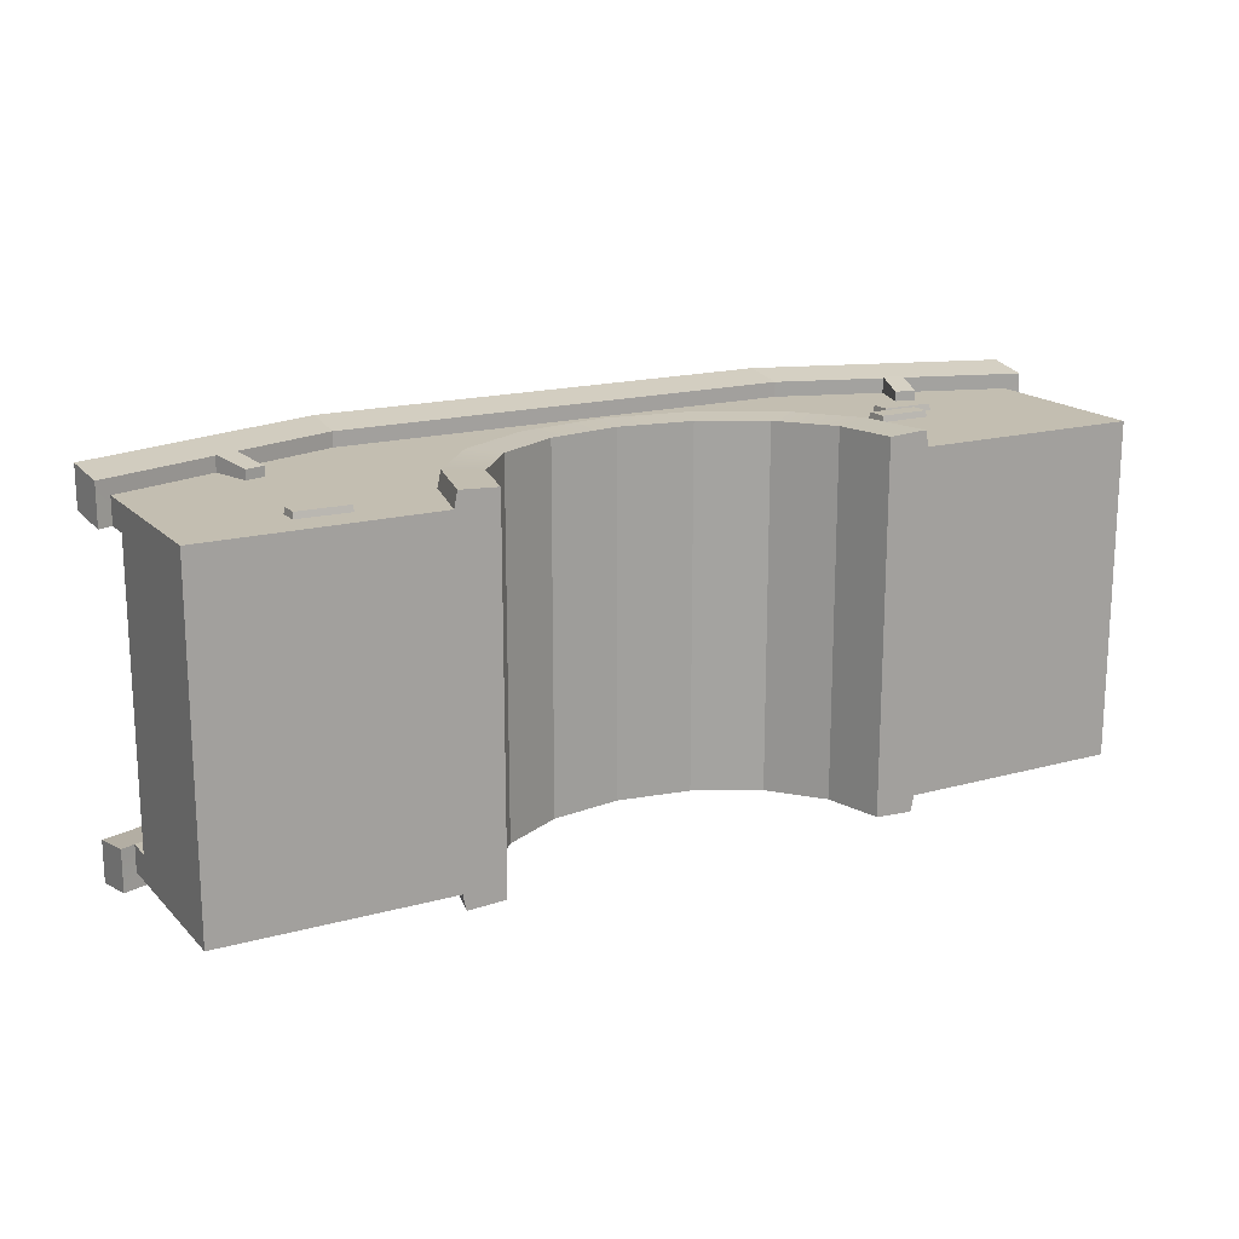
<metadata>
{"format":"obj","ext":"obj","renderer":"f3d","projection":"perspective","resolution":1024,"background":"white","views":[{"elev":17.2,"azim":-28.9,"up":"+Z"}]}
</metadata>
<code>
g bridge-medieval-stone
v -3.506 1.421 -1.969
v -3.506 1.215 -1.969
v -2.938 1.206 -1.969
v -2.938 1.43 -1.969
v -2.938 1.43 -1.969
v -2.938 1.206 -1.969
v -2.922 1.186 -1.872
v -2.922 1.45 -1.872
v -2.938 1.206 -1.969
v -3.506 1.215 -1.969
v -3.522 1.197 -1.872
v -2.922 1.186 -1.872
v -3.506 1.215 -1.969
v -3.506 1.421 -1.969
v -3.522 1.439 -1.872
v -3.522 1.197 -1.872
v -3.506 1.421 -1.969
v -2.938 1.43 -1.969
v -2.922 1.45 -1.872
v -3.522 1.439 -1.872
v -3.752 1.714 -1.969
v -3.752 1.489 -1.969
v -3.184 1.497 -1.969
v -3.184 1.706 -1.969
v -3.184 1.706 -1.969
v -3.184 1.497 -1.969
v -3.168 1.479 -1.872
v -3.168 1.724 -1.872
v -3.184 1.497 -1.969
v -3.752 1.489 -1.969
v -3.768 1.469 -1.872
v -3.168 1.479 -1.872
v -3.752 1.489 -1.969
v -3.752 1.714 -1.969
v -3.768 1.734 -1.872
v -3.768 1.469 -1.872
v -3.752 1.714 -1.969
v -3.184 1.706 -1.969
v -3.168 1.724 -1.872
v -3.768 1.734 -1.872
v 3.485 0.5937 -1.969
v 3.485 0.3689 -1.969
v 4.053 0.3811 -1.969
v 4.053 0.5815 -1.969
v 4.053 0.5815 -1.969
v 4.053 0.3811 -1.969
v 4.069 0.3634 -1.872
v 4.069 0.5993 -1.872
v 4.053 0.3811 -1.969
v 3.485 0.3689 -1.969
v 3.469 0.349 -1.872
v 4.069 0.3634 -1.872
v 3.485 0.3689 -1.969
v 3.485 0.5937 -1.969
v 3.469 0.6136 -1.872
v 3.469 0.349 -1.872
v 3.485 0.5937 -1.969
v 4.053 0.5815 -1.969
v 4.069 0.5993 -1.872
v 3.469 0.6136 -1.872
v -0.833 1.609 -1.901
v -0.833 1.609 -2.056
v -1.539 1.231 -2.056
v -1.539 1.231 -1.901
v -2.449 0.8116 -1.901
v -2.414 0.7998 -2.08
v -1.847 1.478 -2.08
v -1.874 1.5 -1.901
v -2.613 -2.555e-07 -2.08
v -2.177 -2.528e-07 -2.056
v -2.011 0.6664 -2.056
v -2.414 0.7998 -2.08
v -1.539 1.231 -2.056
v -1.847 1.478 -2.08
v -0.833 1.609 -2.056
v -0.9998 1.931 -2.08
v -1.819e-07 2.09 -2.08
v -1.798e-07 1.741 -2.056
v 0.833 1.609 -2.056
v 0.9998 1.931 -2.08
v 1.847 1.478 -2.08
v 1.539 1.231 -2.056
v 2.414 0.7998 -2.08
v 2.011 0.6664 -2.056
v 2.613 -2.555e-07 -2.08
v 2.177 -2.528e-07 -2.056
v -5.224 -2.266e-07 -1.901
v -2.651 -2.266e-07 -1.901
v -2.449 0.8116 -1.901
v -5.224 0.8116 -1.901
v -1.874 1.5 -1.901
v -5.224 1.741 -1.901
v -1.014 1.959 -1.901
v -2.612 2.612 -1.901
v -2.658 2.898 -1.901
v -5.224 2.028 -1.901
v -1.662e-07 2.898 -1.901
v -1.662e-07 2.612 -1.901
v -1.662e-07 2.121 -1.901
v 1.014 1.959 -1.901
v 2.612 2.612 -1.901
v 2.658 2.898 -1.901
v 5.224 1.741 -1.901
v 5.224 2.028 -1.901
v 1.874 1.5 -1.901
v 5.224 0.8116 -1.901
v 2.449 0.8116 -1.901
v 5.224 -2.266e-07 -1.901
v 2.651 -2.266e-07 -1.901
v -2.177 3.928e-07 1.901
v -2.011 0.6664 1.901
v -2.011 0.6664 -1.901
v -2.177 -2.266e-07 -1.901
v -2.612 2.612 1.605
v -5.224 1.741 1.605
v -5.224 1.741 -1.605
v -2.612 2.612 -1.605
v 1.403e-07 2.612 1.605
v -2.612 2.612 1.605
v -2.612 2.612 -1.605
v -1.403e-07 2.612 -1.605
v 2.612 2.612 -1.605
v 2.612 2.612 1.605
v -0.833 1.609 1.901
v 1.662e-07 1.741 1.901
v -1.662e-07 1.741 -1.901
v -0.833 1.609 -1.901
v -2.011 0.6664 1.901
v -1.539 1.231 1.901
v -1.539 1.231 -1.901
v -2.011 0.6664 -1.901
v -5.224 3.928e-07 1.901
v -2.651 3.928e-07 1.901
v -2.651 -2.266e-07 -1.901
v -5.224 -2.266e-07 -1.901
v -1.539 1.231 1.901
v -0.833 1.609 1.901
v -0.833 1.609 -1.901
v -1.539 1.231 -1.901
v -1.662e-07 1.741 -1.901
v -1.798e-07 1.741 -2.056
v -0.833 1.609 -2.056
v -0.833 1.609 -1.901
v -2.651 -2.266e-07 -1.901
v -2.613 -2.555e-07 -2.08
v -2.414 0.7998 -2.08
v -2.449 0.8116 -1.901
v -1.539 1.231 -1.901
v -1.539 1.231 -2.056
v -2.011 0.6664 -2.056
v -2.011 0.6664 -1.901
v -2.177 -2.266e-07 -1.901
v -2.177 -2.528e-07 -2.056
v -2.613 -2.555e-07 -2.08
v -2.651 -2.266e-07 -1.901
v -2.651 3.928e-07 1.901
v -2.177 3.928e-07 1.901
v -2.613 4.223e-07 2.08
v -2.177 4.173e-07 2.056
v -5.379 1.971 -1.605
v -5.426 2.468 -1.68
v -5.224 2.028 -1.605
v -2.658 2.898 -1.605
v -2.658 3.395 -1.68
v -2.658 2.898 -2.069
v -2.658 2.898 -1.901
v -1.662e-07 2.898 -1.901
v -1.809e-07 2.898 -2.069
v 2.658 2.898 -2.069
v 2.658 2.898 -1.901
v -1.014 1.959 -1.901
v -0.9998 1.931 -2.08
v -1.819e-07 2.09 -2.08
v -1.662e-07 2.121 -1.901
v -2.011 0.6664 -1.901
v -2.011 0.6664 -2.056
v -2.177 -2.528e-07 -2.056
v -2.177 -2.266e-07 -1.901
v -1.874 1.5 -1.901
v -1.847 1.478 -2.08
v -0.9998 1.931 -2.08
v -1.014 1.959 -1.901
v -5.426 2.468 -2.145
v -5.426 2.468 -1.68
v -5.379 1.971 -1.605
v -5.379 1.971 -2.069
v -2.658 2.898 -2.069
v -5.224 2.028 -1.901
v -2.658 2.898 -1.901
v -5.379 1.971 -2.069
v -5.224 2.028 -1.605
v -5.379 1.971 -1.605
v -5.224 1.741 -1.901
v -5.224 2.028 -1.901
v -5.224 2.028 -1.605
v -5.224 1.741 -1.605
v -5.224 0.8116 -1.901
v -5.224 1.741 1.605
v -5.224 0.8116 1.901
v -5.224 -2.266e-07 -1.901
v -5.224 3.928e-07 1.901
v -5.224 1.741 1.901
v -5.224 2.028 1.605
v -5.224 2.028 1.901
v -5.224 1.741 -1.605
v -5.224 2.028 -1.605
v -2.658 2.898 -1.605
v -2.612 2.612 -1.605
v -1.403e-07 2.898 -1.605
v -1.403e-07 2.612 -1.605
v 2.612 2.612 -1.605
v 2.658 2.898 -1.605
v 5.224 1.741 -1.605
v 5.224 2.028 -1.605
v -3.718 2.061 -2.013
v -3.848 2.463 -2.082
v -4.046 2.399 -2.082
v -3.916 1.997 -2.013
v -3.845 2.487 -1.894
v -3.848 2.463 -2.082
v -3.718 2.061 -2.013
v -3.701 2.043 -1.894
v -4.063 2.417 -1.894
v -4.046 2.399 -2.082
v -3.848 2.463 -2.082
v -3.845 2.487 -1.894
v -3.701 2.043 -1.894
v -3.718 2.061 -2.013
v -3.916 1.997 -2.013
v -3.919 1.972 -1.894
v -3.919 1.972 -1.894
v -3.916 1.997 -2.013
v -4.046 2.399 -2.082
v -4.063 2.417 -1.894
v -1.875e-07 3.395 -2.145
v -2.658 3.395 -2.145
v -2.658 2.898 -2.069
v -1.809e-07 2.898 -2.069
v 2.658 2.898 -2.069
v 2.658 3.395 -2.145
v -2.658 3.395 -1.68
v -1.403e-07 2.898 -1.605
v -2.658 2.898 -1.605
v -1.469e-07 3.395 -1.68
v 2.658 3.395 -1.68
v 2.658 2.898 -1.605
v -1.469e-07 3.395 -1.68
v -2.658 3.395 -1.68
v -2.658 3.395 -2.145
v -1.875e-07 3.395 -2.145
v 2.658 3.395 -2.145
v 2.658 3.395 -1.68
v -5.426 2.468 -1.68
v -5.426 2.468 -2.145
v -2.658 3.395 -2.145
v -2.658 3.395 -1.68
v -2.658 2.898 -2.069
v -2.658 3.395 -2.145
v -5.426 2.468 -2.145
v -5.379 1.971 -2.069
v 0.833 1.609 -1.901
v 1.539 1.231 -1.901
v 1.539 1.231 -2.056
v 0.833 1.609 -2.056
v 2.449 0.8116 -1.901
v 1.874 1.5 -1.901
v 1.847 1.478 -2.08
v 2.414 0.7998 -2.08
v 2.177 3.928e-07 1.901
v 2.177 -2.266e-07 -1.901
v 2.011 0.6664 -1.901
v 2.011 0.6664 1.901
v 2.612 2.612 1.605
v 2.612 2.612 -1.605
v 5.224 1.741 -1.605
v 5.224 1.741 1.605
v 0.833 1.609 1.901
v 0.833 1.609 -1.901
v -1.662e-07 1.741 -1.901
v 1.662e-07 1.741 1.901
v 2.011 0.6664 1.901
v 2.011 0.6664 -1.901
v 1.539 1.231 -1.901
v 1.539 1.231 1.901
v 5.224 3.928e-07 1.901
v 5.224 -2.266e-07 -1.901
v 2.651 -2.266e-07 -1.901
v 2.651 3.928e-07 1.901
v 1.539 1.231 1.901
v 1.539 1.231 -1.901
v 0.833 1.609 -1.901
v 0.833 1.609 1.901
v -1.662e-07 1.741 -1.901
v 0.833 1.609 -1.901
v 0.833 1.609 -2.056
v -1.798e-07 1.741 -2.056
v 2.651 -2.266e-07 -1.901
v 2.449 0.8116 -1.901
v 2.414 0.7998 -2.08
v 2.613 -2.555e-07 -2.08
v 1.539 1.231 -1.901
v 2.011 0.6664 -1.901
v 2.011 0.6664 -2.056
v 1.539 1.231 -2.056
v 2.177 -2.266e-07 -1.901
v 2.613 -2.555e-07 -2.08
v 2.177 -2.528e-07 -2.056
v 2.651 -2.266e-07 -1.901
v 2.651 3.928e-07 1.901
v 2.177 3.928e-07 1.901
v 2.613 4.223e-07 2.08
v 2.177 4.173e-07 2.056
v 5.379 1.971 -1.605
v 5.224 2.028 -1.605
v 5.426 2.468 -1.68
v 2.658 2.898 -1.605
v 2.658 3.395 -1.68
v 1.014 1.959 -1.901
v -1.662e-07 2.121 -1.901
v -1.819e-07 2.09 -2.08
v 0.9998 1.931 -2.08
v 2.011 0.6664 -1.901
v 2.177 -2.266e-07 -1.901
v 2.177 -2.528e-07 -2.056
v 2.011 0.6664 -2.056
v 1.874 1.5 -1.901
v 1.014 1.959 -1.901
v 0.9998 1.931 -2.08
v 1.847 1.478 -2.08
v 5.426 2.468 -2.145
v 5.379 1.971 -2.069
v 5.379 1.971 -1.605
v 5.426 2.468 -1.68
v 2.658 2.898 -2.069
v 2.658 2.898 -1.901
v 5.224 2.028 -1.901
v 5.379 1.971 -2.069
v 5.224 2.028 -1.605
v 5.379 1.971 -1.605
v 5.224 1.741 -1.901
v 5.224 2.028 -1.605
v 5.224 2.028 -1.901
v 5.224 1.741 -1.605
v 5.224 0.8116 -1.901
v 5.224 1.741 1.605
v 5.224 0.8116 1.901
v 5.224 -2.266e-07 -1.901
v 5.224 3.928e-07 1.901
v 5.224 1.741 1.901
v 5.224 2.028 1.605
v 5.224 2.028 1.901
v 3.701 2.043 -2.009
v 3.919 1.972 -2.009
v 4.063 2.417 -2.086
v 3.845 2.487 -2.086
v 3.845 2.487 -1.894
v 3.701 2.043 -1.894
v 3.701 2.043 -2.009
v 3.845 2.487 -2.086
v 4.063 2.417 -1.894
v 3.845 2.487 -1.894
v 3.845 2.487 -2.086
v 4.063 2.417 -2.086
v 3.701 2.043 -1.894
v 3.919 1.972 -1.894
v 3.919 1.972 -2.009
v 3.701 2.043 -2.009
v 3.919 1.972 -1.894
v 4.063 2.417 -1.894
v 4.063 2.417 -2.086
v 3.919 1.972 -2.009
v 5.426 2.468 -1.68
v 2.658 3.395 -1.68
v 2.658 3.395 -2.145
v 5.426 2.468 -2.145
v 2.658 2.898 -2.069
v 5.379 1.971 -2.069
v 5.426 2.468 -2.145
v 2.658 3.395 -2.145
v -0.833 1.609 1.901
v -1.539 1.231 1.901
v -1.539 1.231 2.056
v -0.833 1.609 2.056
v -2.449 0.8116 1.901
v -1.874 1.5 1.901
v -1.847 1.478 2.08
v -2.414 0.7998 2.08
v -2.613 4.223e-07 2.08
v -2.011 0.6664 2.056
v -2.177 4.173e-07 2.056
v -2.414 0.7998 2.08
v -1.539 1.231 2.056
v -1.847 1.478 2.08
v -0.833 1.609 2.056
v -0.9998 1.931 2.08
v 1.819e-07 2.09 2.08
v 1.798e-07 1.741 2.056
v 0.833 1.609 2.056
v 0.9998 1.931 2.08
v 1.847 1.478 2.08
v 1.539 1.231 2.056
v 2.414 0.7998 2.08
v 2.011 0.6664 2.056
v 2.613 4.223e-07 2.08
v 2.177 4.173e-07 2.056
v -5.224 3.928e-07 1.901
v -2.449 0.8116 1.901
v -2.651 3.928e-07 1.901
v -5.224 0.8116 1.901
v -1.874 1.5 1.901
v -5.224 1.741 1.901
v -1.014 1.959 1.901
v -2.612 2.612 1.901
v -2.658 2.898 1.901
v -5.224 2.028 1.901
v 1.662e-07 2.898 1.901
v 1.662e-07 2.612 1.901
v 1.662e-07 2.121 1.901
v 1.014 1.959 1.901
v 2.612 2.612 1.901
v 2.658 2.898 1.901
v 5.224 1.741 1.901
v 5.224 2.028 1.901
v 1.874 1.5 1.901
v 5.224 0.8116 1.901
v 2.449 0.8116 1.901
v 5.224 3.928e-07 1.901
v 2.651 3.928e-07 1.901
v 1.662e-07 1.741 1.901
v -0.833 1.609 1.901
v -0.833 1.609 2.056
v 1.798e-07 1.741 2.056
v -2.651 3.928e-07 1.901
v -2.449 0.8116 1.901
v -2.414 0.7998 2.08
v -2.613 4.223e-07 2.08
v -1.539 1.231 1.901
v -2.011 0.6664 1.901
v -2.011 0.6664 2.056
v -1.539 1.231 2.056
v -5.379 1.971 1.605
v -5.224 2.028 1.605
v -5.426 2.468 1.68
v -2.658 2.898 1.605
v -2.658 3.395 1.68
v -2.658 2.898 2.069
v 1.662e-07 2.898 1.901
v -2.658 2.898 1.901
v 1.809e-07 2.898 2.069
v 2.658 2.898 2.069
v 2.658 2.898 1.901
v -1.014 1.959 1.901
v 1.662e-07 2.121 1.901
v 1.819e-07 2.09 2.08
v -0.9998 1.931 2.08
v -2.011 0.6664 1.901
v -2.177 3.928e-07 1.901
v -2.177 4.173e-07 2.056
v -2.011 0.6664 2.056
v -1.874 1.5 1.901
v -1.014 1.959 1.901
v -0.9998 1.931 2.08
v -1.847 1.478 2.08
v -5.426 2.468 2.145
v -5.379 1.971 2.069
v -5.379 1.971 1.605
v -5.426 2.468 1.68
v -2.658 2.898 2.069
v -2.658 2.898 1.901
v -5.224 2.028 1.901
v -5.379 1.971 2.069
v -5.224 2.028 1.605
v -5.379 1.971 1.605
v -5.224 1.741 1.605
v -2.658 2.898 1.605
v -5.224 2.028 1.605
v -2.612 2.612 1.605
v 1.403e-07 2.898 1.605
v 1.403e-07 2.612 1.605
v 2.612 2.612 1.605
v 2.658 2.898 1.605
v 5.224 1.741 1.605
v 5.224 2.028 1.605
v -3.701 2.043 2.009
v -3.919 1.972 2.009
v -4.063 2.417 2.086
v -3.845 2.487 2.086
v -3.845 2.487 1.894
v -3.701 2.043 1.894
v -3.701 2.043 2.009
v -3.845 2.487 2.086
v -4.063 2.417 1.894
v -3.845 2.487 1.894
v -3.845 2.487 2.086
v -4.063 2.417 2.086
v -3.701 2.043 1.894
v -3.919 1.972 1.894
v -3.919 1.972 2.009
v -3.701 2.043 2.009
v -3.919 1.972 1.894
v -4.063 2.417 1.894
v -4.063 2.417 2.086
v -3.919 1.972 2.009
v 1.875e-07 3.395 2.145
v -2.658 2.898 2.069
v -2.658 3.395 2.145
v 1.809e-07 2.898 2.069
v 2.658 2.898 2.069
v 2.658 3.395 2.145
v -2.658 3.395 1.68
v -2.658 2.898 1.605
v 1.403e-07 2.898 1.605
v 1.469e-07 3.395 1.68
v 2.658 3.395 1.68
v 2.658 2.898 1.605
v 1.469e-07 3.395 1.68
v -2.658 3.395 2.145
v -2.658 3.395 1.68
v 1.875e-07 3.395 2.145
v 2.658 3.395 2.145
v 2.658 3.395 1.68
v -5.426 2.468 1.68
v -2.658 3.395 1.68
v -2.658 3.395 2.145
v -5.426 2.468 2.145
v -2.658 2.898 2.069
v -5.379 1.971 2.069
v -5.426 2.468 2.145
v -2.658 3.395 2.145
v 0.833 1.609 1.901
v 0.833 1.609 2.056
v 1.539 1.231 2.056
v 1.539 1.231 1.901
v 2.449 0.8116 1.901
v 2.414 0.7998 2.08
v 1.847 1.478 2.08
v 1.874 1.5 1.901
v 1.662e-07 1.741 1.901
v 1.798e-07 1.741 2.056
v 0.833 1.609 2.056
v 0.833 1.609 1.901
v 2.651 3.928e-07 1.901
v 2.613 4.223e-07 2.08
v 2.414 0.7998 2.08
v 2.449 0.8116 1.901
v 1.539 1.231 1.901
v 1.539 1.231 2.056
v 2.011 0.6664 2.056
v 2.011 0.6664 1.901
v 5.379 1.971 1.605
v 5.426 2.468 1.68
v 5.224 2.028 1.605
v 2.658 2.898 1.605
v 2.658 3.395 1.68
v 1.014 1.959 1.901
v 0.9998 1.931 2.08
v 1.819e-07 2.09 2.08
v 1.662e-07 2.121 1.901
v 2.011 0.6664 1.901
v 2.011 0.6664 2.056
v 2.177 4.173e-07 2.056
v 2.177 3.928e-07 1.901
v 1.874 1.5 1.901
v 1.847 1.478 2.08
v 0.9998 1.931 2.08
v 1.014 1.959 1.901
v 5.426 2.468 2.145
v 5.426 2.468 1.68
v 5.379 1.971 1.605
v 5.379 1.971 2.069
v 2.658 2.898 2.069
v 5.224 2.028 1.901
v 2.658 2.898 1.901
v 5.379 1.971 2.069
v 5.224 2.028 1.605
v 5.379 1.971 1.605
v 3.701 2.043 2.009
v 3.845 2.487 2.086
v 4.063 2.417 2.086
v 3.919 1.972 2.009
v 3.845 2.487 1.894
v 3.845 2.487 2.086
v 3.701 2.043 2.009
v 3.701 2.043 1.894
v 4.063 2.417 1.894
v 4.063 2.417 2.086
v 3.845 2.487 2.086
v 3.845 2.487 1.894
v 3.701 2.043 1.894
v 3.701 2.043 2.009
v 3.919 1.972 2.009
v 3.919 1.972 1.894
v 3.919 1.972 1.894
v 3.919 1.972 2.009
v 4.063 2.417 2.086
v 4.063 2.417 1.894
v 5.426 2.468 1.68
v 5.426 2.468 2.145
v 2.658 3.395 2.145
v 2.658 3.395 1.68
v 2.658 2.898 2.069
v 2.658 3.395 2.145
v 5.426 2.468 2.145
v 5.379 1.971 2.069
v 3.506 1.421 1.969
v 3.506 1.215 1.969
v 2.938 1.206 1.969
v 2.938 1.43 1.969
v 2.938 1.43 1.969
v 2.938 1.206 1.969
v 2.922 1.186 1.872
v 2.922 1.45 1.872
v 2.938 1.206 1.969
v 3.506 1.215 1.969
v 3.522 1.197 1.872
v 2.922 1.186 1.872
v 3.506 1.215 1.969
v 3.506 1.421 1.969
v 3.522 1.439 1.872
v 3.522 1.197 1.872
v 3.506 1.421 1.969
v 2.938 1.43 1.969
v 2.922 1.45 1.872
v 3.522 1.439 1.872
v 3.752 1.714 1.969
v 3.752 1.489 1.969
v 3.184 1.497 1.969
v 3.184 1.706 1.969
v 3.184 1.706 1.969
v 3.184 1.497 1.969
v 3.168 1.479 1.872
v 3.168 1.724 1.872
v 3.184 1.497 1.969
v 3.752 1.489 1.969
v 3.768 1.469 1.872
v 3.168 1.479 1.872
v 3.752 1.489 1.969
v 3.752 1.714 1.969
v 3.768 1.734 1.872
v 3.768 1.469 1.872
v 3.752 1.714 1.969
v 3.184 1.706 1.969
v 3.168 1.724 1.872
v 3.768 1.734 1.872
v -3.485 0.5937 1.969
v -3.485 0.3689 1.969
v -4.053 0.3811 1.969
v -4.053 0.5815 1.969
v -4.053 0.5815 1.969
v -4.053 0.3811 1.969
v -4.069 0.3634 1.872
v -4.069 0.5993 1.872
v -4.053 0.3811 1.969
v -3.485 0.3689 1.969
v -3.469 0.349 1.872
v -4.069 0.3634 1.872
v -3.485 0.3689 1.969
v -3.485 0.5937 1.969
v -3.469 0.6136 1.872
v -3.469 0.349 1.872
v -3.485 0.5937 1.969
v -4.053 0.5815 1.969
v -4.069 0.5993 1.872
v -3.469 0.6136 1.872
f 2 1 3
f 3 1 4
f 6 5 7
f 7 5 8
f 10 9 11
f 11 9 12
f 14 13 15
f 15 13 16
f 18 17 19
f 19 17 20
f 22 21 23
f 23 21 24
f 26 25 27
f 27 25 28
f 30 29 31
f 31 29 32
f 34 33 35
f 35 33 36
f 38 37 39
f 39 37 40
f 42 41 43
f 43 41 44
f 46 45 47
f 47 45 48
f 50 49 51
f 51 49 52
f 54 53 55
f 55 53 56
f 58 57 59
f 59 57 60
f 62 61 63
f 63 61 64
f 66 65 67
f 67 65 68
f 70 69 71
f 71 69 72
f 72 73 71
f 74 73 72
f 73 74 75
f 75 74 76
f 76 77 75
f 75 77 78
f 78 77 79
f 79 77 80
f 80 81 79
f 79 81 82
f 83 82 81
f 84 82 83
f 83 85 84
f 84 85 86
f 88 87 89
f 89 87 90
f 90 91 89
f 92 91 90
f 92 93 91
f 94 93 92
f 92 95 94
f 96 95 92
f 97 94 95
f 94 98 93
f 98 94 97
f 93 98 99
f 99 98 100
f 97 101 98
f 100 98 101
f 102 101 97
f 103 100 101
f 101 102 103
f 103 102 104
f 105 100 103
f 106 105 103
f 107 105 106
f 106 108 107
f 107 108 109
f 111 110 112
f 112 110 113
f 115 114 116
f 116 114 117
f 119 118 120
f 120 118 121
f 121 118 122
f 122 118 123
f 125 124 126
f 126 124 127
f 129 128 130
f 130 128 131
f 133 132 134
f 134 132 135
f 137 136 138
f 138 136 139
f 141 140 142
f 142 140 143
f 145 144 146
f 146 144 147
f 149 148 150
f 150 148 151
f 153 152 154
f 154 152 155
f 152 156 155
f 157 156 152
f 156 157 158
f 158 157 159
f 161 160 162
f 163 161 162
f 164 161 163
f 166 165 167
f 167 165 168
f 168 169 167
f 167 169 170
f 172 171 173
f 173 171 174
f 176 175 177
f 177 175 178
f 180 179 181
f 181 179 182
f 184 183 185
f 185 183 186
f 188 187 189
f 190 187 188
f 188 191 190
f 190 191 192
f 194 193 195
f 195 193 196
f 197 196 193
f 197 198 196
f 199 198 197
f 200 199 197
f 201 199 200
f 202 198 199
f 198 202 203
f 203 202 204
f 206 205 207
f 207 205 208
f 207 208 209
f 209 208 210
f 210 211 209
f 209 211 212
f 211 213 212
f 212 213 214
f 216 215 217
f 217 215 218
f 220 219 221
f 221 219 222
f 224 223 225
f 225 223 226
f 228 227 229
f 229 227 230
f 232 231 233
f 233 231 234
f 236 235 237
f 237 235 238
f 238 235 239
f 239 235 240
f 242 241 243
f 244 241 242
f 242 245 244
f 246 245 242
f 248 247 249
f 249 247 250
f 250 247 251
f 251 247 252
f 254 253 255
f 255 253 256
f 258 257 259
f 259 257 260
f 262 261 263
f 263 261 264
f 266 265 267
f 267 265 268
f 270 269 271
f 271 269 272
f 274 273 275
f 275 273 276
f 278 277 279
f 279 277 280
f 282 281 283
f 283 281 284
f 286 285 287
f 287 285 288
f 290 289 291
f 291 289 292
f 294 293 295
f 295 293 296
f 298 297 299
f 299 297 300
f 302 301 303
f 303 301 304
f 306 305 307
f 308 305 306
f 308 309 305
f 305 309 310
f 311 310 309
f 312 310 311
f 314 313 315
f 314 315 316
f 316 315 317
f 319 318 320
f 320 318 321
f 323 322 324
f 324 322 325
f 327 326 328
f 328 326 329
f 331 330 332
f 332 330 333
f 335 334 336
f 336 334 337
f 337 338 336
f 339 338 337
f 341 340 342
f 343 340 341
f 340 343 344
f 343 345 344
f 344 345 346
f 344 346 347
f 347 346 348
f 346 345 349
f 350 349 345
f 351 349 350
f 353 352 354
f 354 352 355
f 357 356 358
f 358 356 359
f 361 360 362
f 362 360 363
f 365 364 366
f 366 364 367
f 369 368 370
f 370 368 371
f 373 372 374
f 374 372 375
f 377 376 378
f 378 376 379
f 381 380 382
f 382 380 383
f 385 384 386
f 386 384 387
f 389 388 390
f 391 388 389
f 389 392 391
f 391 392 393
f 394 393 392
f 395 393 394
f 394 396 395
f 397 396 394
f 398 396 397
f 399 396 398
f 398 400 399
f 401 400 398
f 400 401 402
f 402 401 403
f 403 404 402
f 405 404 403
f 407 406 408
f 409 406 407
f 407 410 409
f 409 410 411
f 410 412 411
f 411 412 413
f 413 414 411
f 411 414 415
f 414 413 416
f 412 417 413
f 416 413 417
f 418 417 412
f 419 417 418
f 417 420 416
f 420 417 419
f 416 420 421
f 420 419 422
f 422 421 420
f 423 421 422
f 422 419 424
f 422 424 425
f 425 424 426
f 426 427 425
f 428 427 426
f 430 429 431
f 431 429 432
f 434 433 435
f 435 433 436
f 438 437 439
f 439 437 440
f 442 441 443
f 442 443 444
f 444 443 445
f 447 446 448
f 449 446 447
f 447 450 449
f 451 450 447
f 453 452 454
f 454 452 455
f 457 456 458
f 458 456 459
f 461 460 462
f 462 460 463
f 465 464 466
f 466 464 467
f 469 468 470
f 470 468 471
f 471 472 470
f 473 472 471
f 475 474 476
f 477 474 475
f 478 477 475
f 479 477 478
f 478 480 479
f 481 480 478
f 481 482 480
f 483 482 481
f 485 484 486
f 486 484 487
f 489 488 490
f 490 488 491
f 493 492 494
f 494 492 495
f 497 496 498
f 498 496 499
f 501 500 502
f 502 500 503
f 505 504 506
f 507 504 505
f 508 504 507
f 509 504 508
f 511 510 512
f 512 510 513
f 513 514 512
f 512 514 515
f 517 516 518
f 519 516 517
f 520 516 519
f 521 516 520
f 523 522 524
f 524 522 525
f 527 526 528
f 528 526 529
f 531 530 532
f 532 530 533
f 535 534 536
f 536 534 537
f 539 538 540
f 540 538 541
f 543 542 544
f 544 542 545
f 547 546 548
f 548 546 549
f 551 550 552
f 553 551 552
f 554 551 553
f 556 555 557
f 557 555 558
f 560 559 561
f 561 559 562
f 564 563 565
f 565 563 566
f 568 567 569
f 569 567 570
f 572 571 573
f 574 571 572
f 572 575 574
f 574 575 576
f 578 577 579
f 579 577 580
f 582 581 583
f 583 581 584
f 586 585 587
f 587 585 588
f 590 589 591
f 591 589 592
f 594 593 595
f 595 593 596
f 598 597 599
f 599 597 600
f 602 601 603
f 603 601 604
f 606 605 607
f 607 605 608
f 610 609 611
f 611 609 612
f 614 613 615
f 615 613 616
f 618 617 619
f 619 617 620
f 622 621 623
f 623 621 624
f 626 625 627
f 627 625 628
f 630 629 631
f 631 629 632
f 634 633 635
f 635 633 636
f 638 637 639
f 639 637 640
f 642 641 643
f 643 641 644
f 646 645 647
f 647 645 648
f 650 649 651
f 651 649 652
f 654 653 655
f 655 653 656
f 658 657 659
f 659 657 660
f 662 661 663
f 663 661 664

</code>
